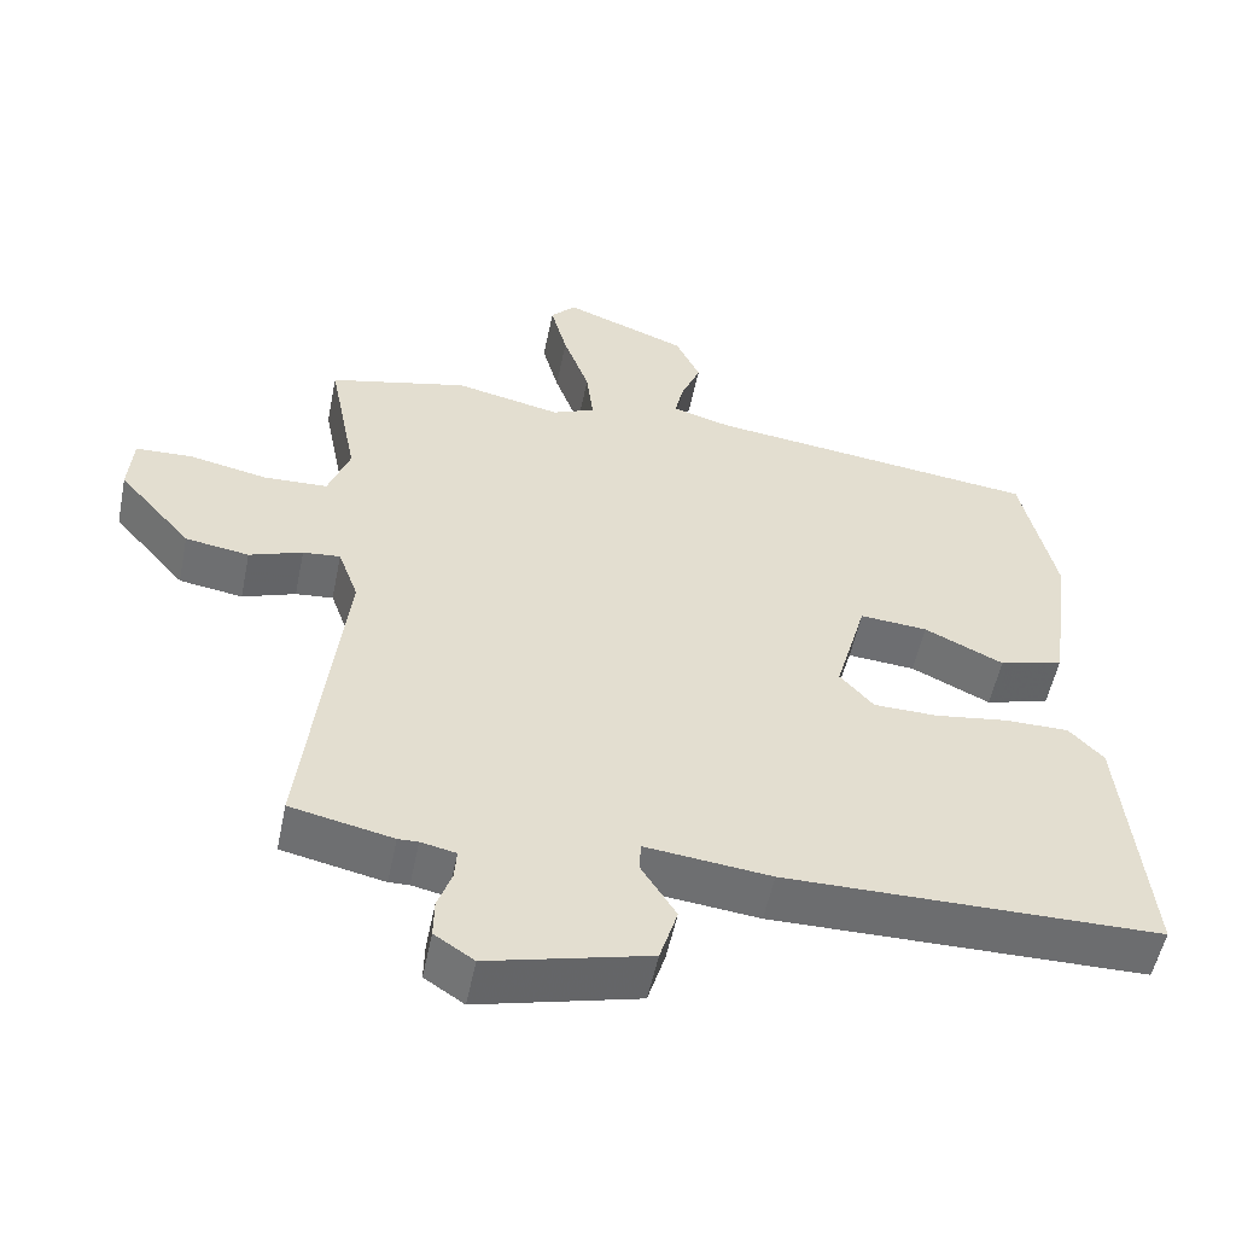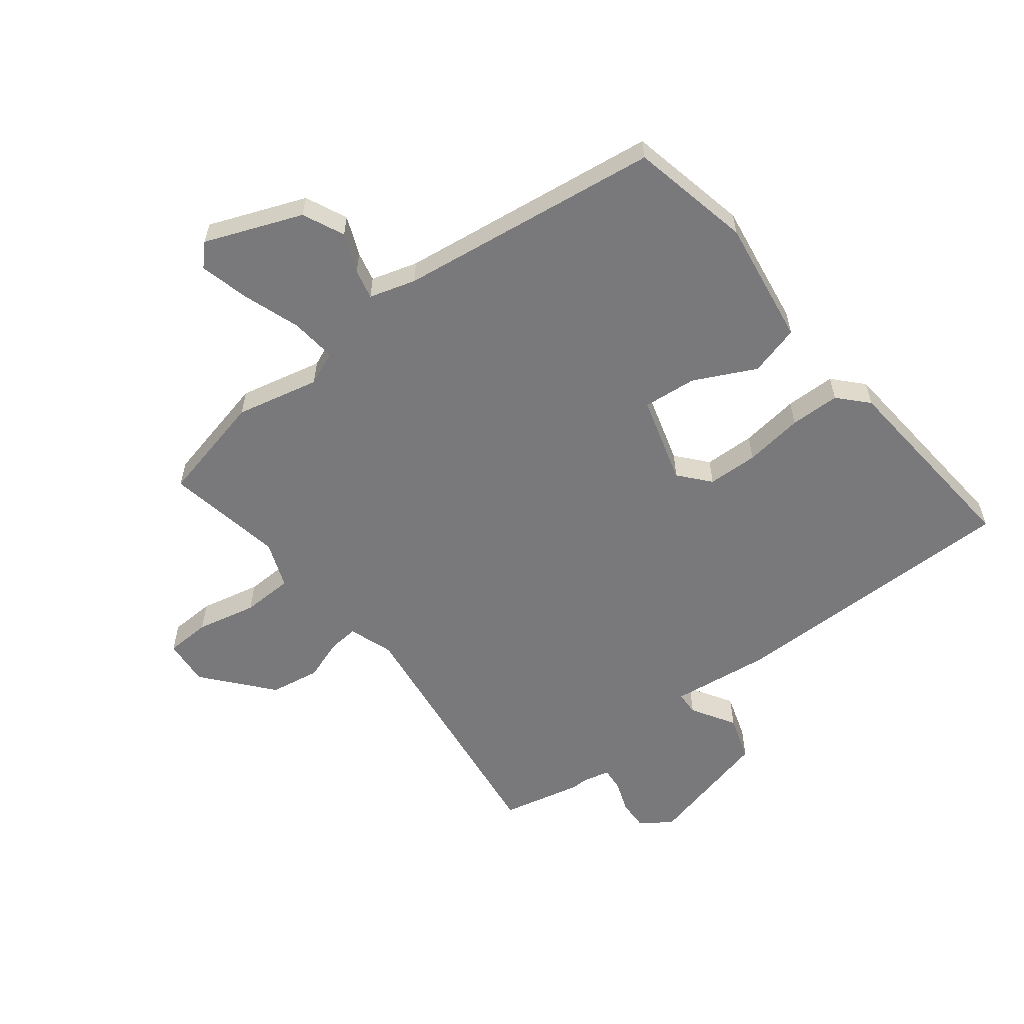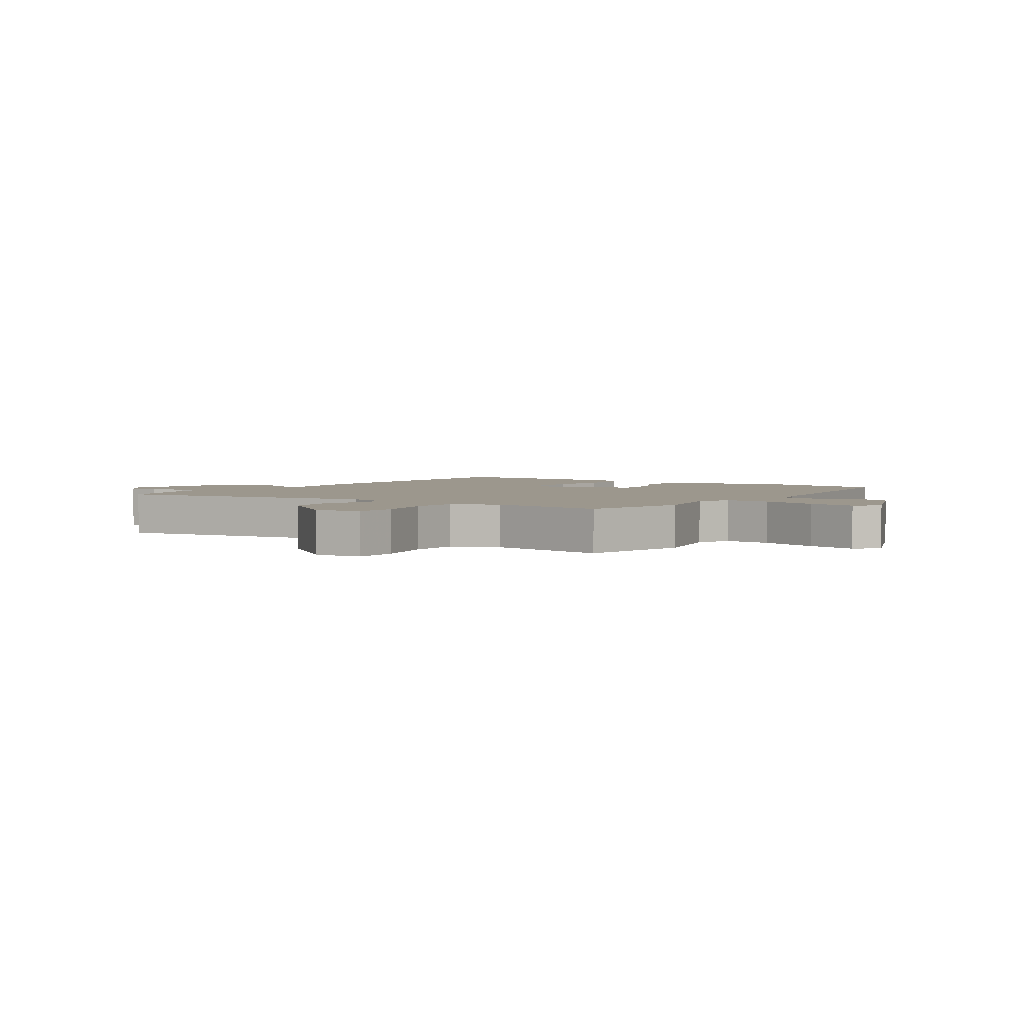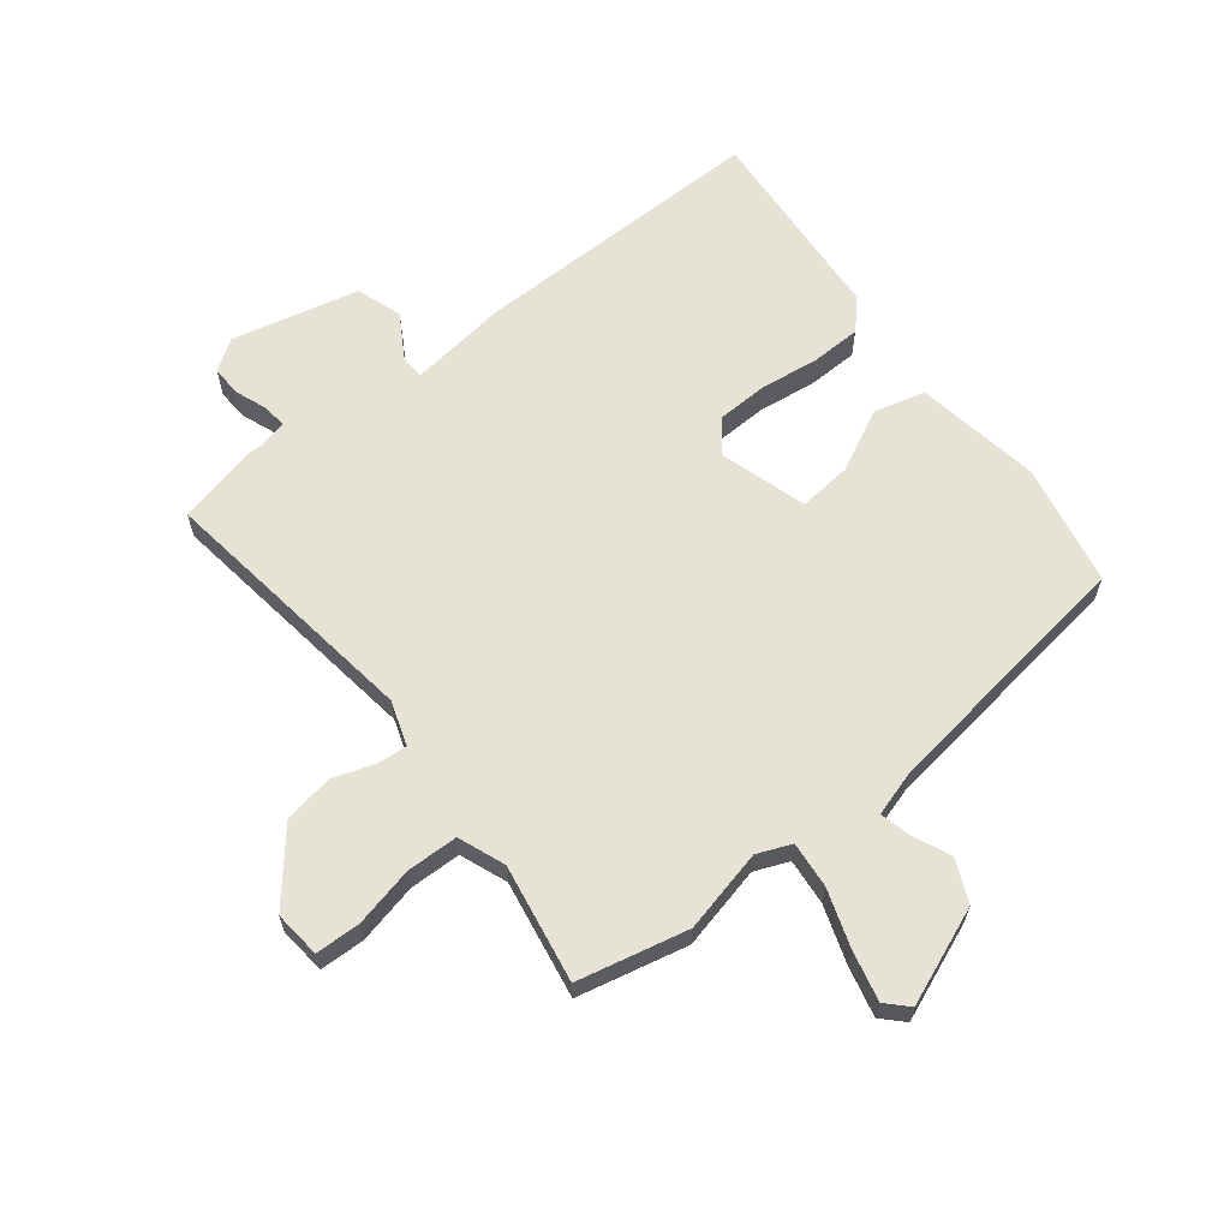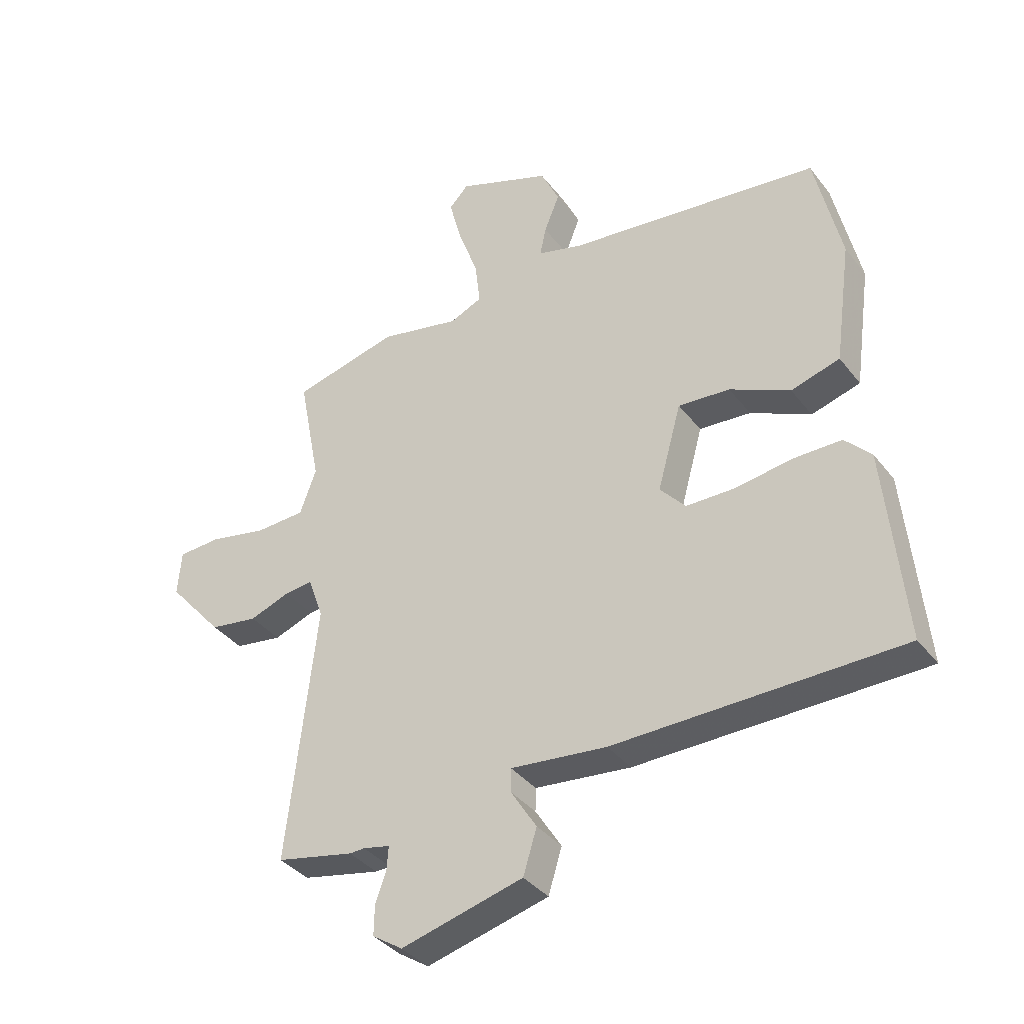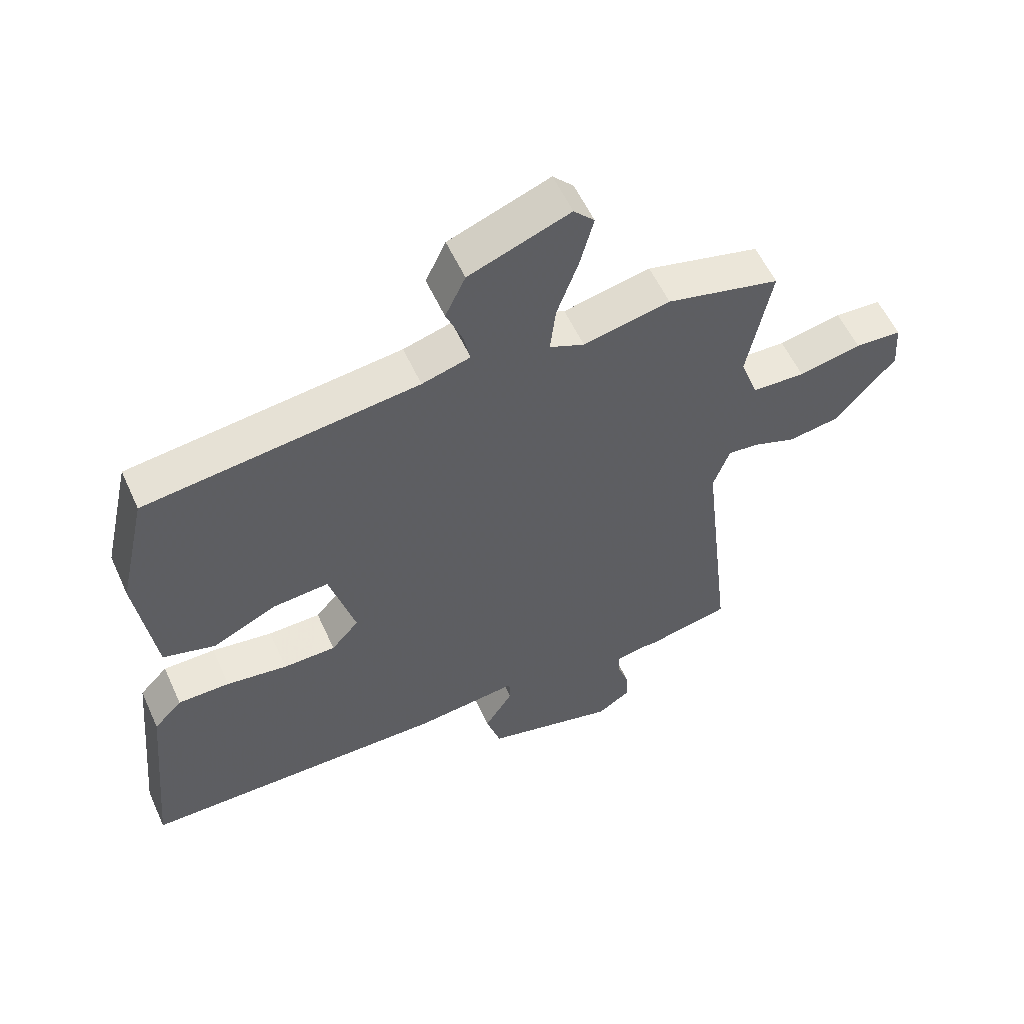
<metadata>
{"format":"obj","ext":"obj","renderer":"f3d","projection":"perspective","resolution":1024,"background":"white","views":[{"elev":-54.0,"azim":-11.6,"up":"+Z"},{"elev":-57.9,"azim":37.0,"up":"+Y"},{"elev":2.9,"azim":-57.4,"up":"+Y"},{"elev":63.2,"azim":-39.4,"up":"+Y"},{"elev":-36.9,"azim":32.8,"up":"+Z"},{"elev":56.8,"azim":155.7,"up":"+Z"}]}
</metadata>
<code>
v -0.569 0.07 0.483
v -0.383 0.07 0.529
v -0.241 0.07 0.499
v -0.184 0.07 0.524
v -0.193 0.07 0.602
v -0.228 0.07 0.699
v -0.25 0.07 0.783
v -0.216 0.07 0.819
v -0.051 0.07 0.757
v -0.018 0.07 0.687
v -0.045 0.07 0.62
v -0.056 0.07 0.569
v 0.023 0.07 0.547
v 0.469 0.07 0.495
v 0.515 0.07 0.29
v 0.485 0.07 0.075
v 0.399 0.07 0.05
v 0.293 0.07 0.1
v 0.202 0.07 0.107
v 0.16 0.07 -0.044
v 0.205 0.07 -0.095
v 0.291 0.07 -0.096
v 0.391 0.07 -0.081
v 0.476 0.07 -0.081
v 0.522 0.07 -0.129
v 0.555 0.07 -0.472
v 0.052 0.07 -0.479
v -0.117 0.07 -0.461
v -0.118 0.07 -0.502
v -0.072 0.07 -0.575
v -0.096 0.07 -0.653
v -0.311 0.07 -0.709
v -0.364 0.07 -0.674
v -0.363 0.07 -0.622
v -0.344 0.07 -0.568
v -0.341 0.07 -0.527
v -0.388 0.07 -0.517
v -0.415 0.07 -0.518
v -0.552 0.07 -0.489
v -0.5 0.07 -0.034
v -0.527 0.07 0.041
v -0.577 0.07 0.036
v -0.648 0.07 0.01
v -0.733 0.07 0.023
v -0.831 0.07 0.136
v -0.825 0.07 0.216
v -0.749 0.07 0.22
v -0.646 0.07 0.199
v -0.559 0.07 0.203
v -0.53 0.07 0.283
v -0.569 0 0.483
v -0.383 0 0.529
v -0.241 0 0.499
v -0.184 0 0.524
v -0.193 0 0.602
v -0.228 0 0.699
v -0.25 0 0.783
v -0.216 0 0.819
v -0.051 0 0.757
v -0.018 0 0.687
v -0.045 0 0.62
v -0.056 0 0.569
v 0.023 0 0.547
v 0.469 0 0.495
v 0.515 0 0.29
v 0.485 0 0.075
v 0.399 0 0.05
v 0.293 0 0.1
v 0.202 0 0.107
v 0.16 0 -0.044
v 0.205 0 -0.095
v 0.291 0 -0.096
v 0.391 0 -0.081
v 0.476 0 -0.081
v 0.522 0 -0.129
v 0.555 0 -0.472
v 0.052 0 -0.479
v -0.117 0 -0.461
v -0.118 0 -0.502
v -0.072 0 -0.575
v -0.096 0 -0.653
v -0.311 0 -0.709
v -0.364 0 -0.674
v -0.363 0 -0.622
v -0.344 0 -0.568
v -0.341 0 -0.527
v -0.388 0 -0.517
v -0.415 0 -0.518
v -0.552 0 -0.489
v -0.5 0 -0.034
v -0.527 0 0.041
v -0.577 0 0.036
v -0.648 0 0.01
v -0.733 0 0.023
v -0.831 0 0.136
v -0.825 0 0.216
v -0.749 0 0.22
v -0.646 0 0.199
v -0.559 0 0.203
v -0.53 0 0.283
f 45 46 47 48
f 45 48 49
f 42 43 44 45
f 41 42 45 49
f 40 41 49 50
f 37 38 39 40
f 36 37 40 50
f 32 33 34 35
f 32 35 36
f 29 30 31 32
f 28 29 32 36
f 25 26 27 28
f 22 23 24 25
f 21 22 25 28
f 20 21 28 36
f 15 16 17 18
f 13 14 15 18
f 12 13 18 19
f 8 9 10 11
f 8 11 12
f 5 6 7 8
f 4 5 8 12
f 3 4 12 19
f 19 20 36 50
f 3 19 50
f 1 2 3 50
f 98 97 96 95
f 99 98 95
f 95 94 93 92
f 99 95 92 91
f 100 99 91 90
f 90 89 88 87
f 100 90 87 86
f 85 84 83 82
f 86 85 82
f 82 81 80 79
f 86 82 79 78
f 78 77 76 75
f 75 74 73 72
f 78 75 72 71
f 86 78 71 70
f 68 67 66 65
f 68 65 64 63
f 69 68 63 62
f 61 60 59 58
f 62 61 58
f 58 57 56 55
f 62 58 55 54
f 69 62 54 53
f 100 86 70 69
f 100 69 53
f 100 53 52 51
f 1 51 52 2
f 2 52 53 3
f 3 53 54 4
f 4 54 55 5
f 5 55 56 6
f 6 56 57 7
f 7 57 58 8
f 8 58 59 9
f 9 59 60 10
f 10 60 61 11
f 11 61 62 12
f 12 62 63 13
f 13 63 64 14
f 14 64 65 15
f 15 65 66 16
f 16 66 67 17
f 17 67 68 18
f 18 68 69 19
f 19 69 70 20
f 20 70 71 21
f 21 71 72 22
f 22 72 73 23
f 23 73 74 24
f 24 74 75 25
f 25 75 76 26
f 26 76 77 27
f 27 77 78 28
f 28 78 79 29
f 29 79 80 30
f 30 80 81 31
f 31 81 82 32
f 32 82 83 33
f 33 83 84 34
f 34 84 85 35
f 35 85 86 36
f 36 86 87 37
f 37 87 88 38
f 38 88 89 39
f 39 89 90 40
f 40 90 91 41
f 41 91 92 42
f 42 92 93 43
f 43 93 94 44
f 44 94 95 45
f 45 95 96 46
f 46 96 97 47
f 47 97 98 48
f 48 98 99 49
f 49 99 100 50
f 50 100 51 1

</code>
